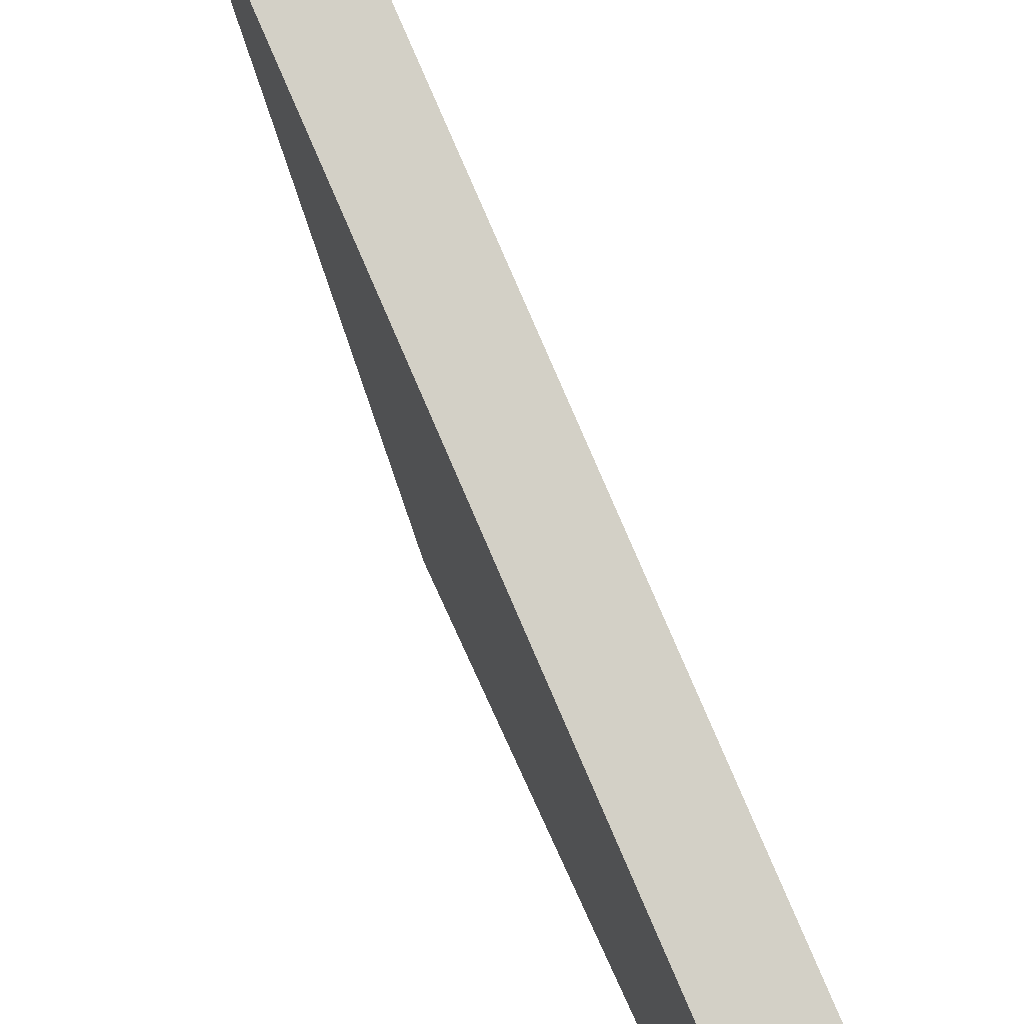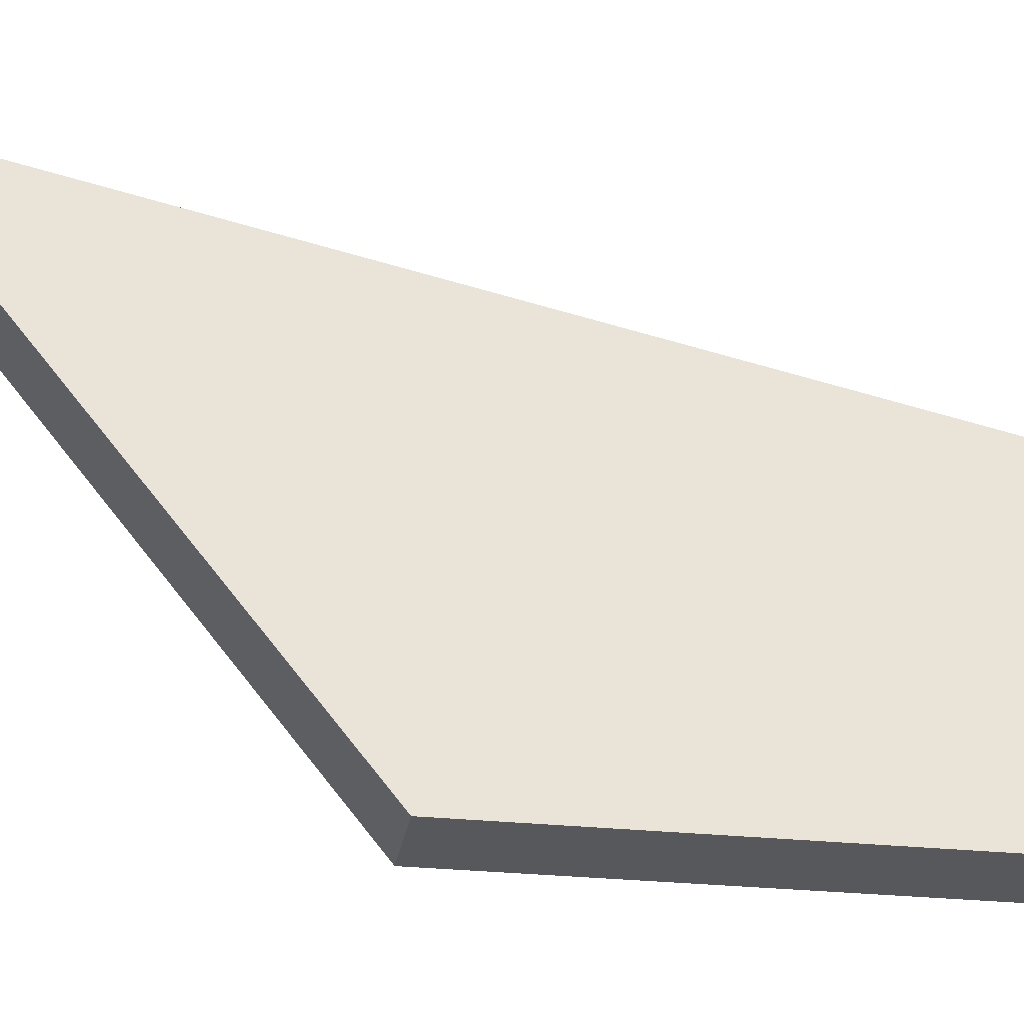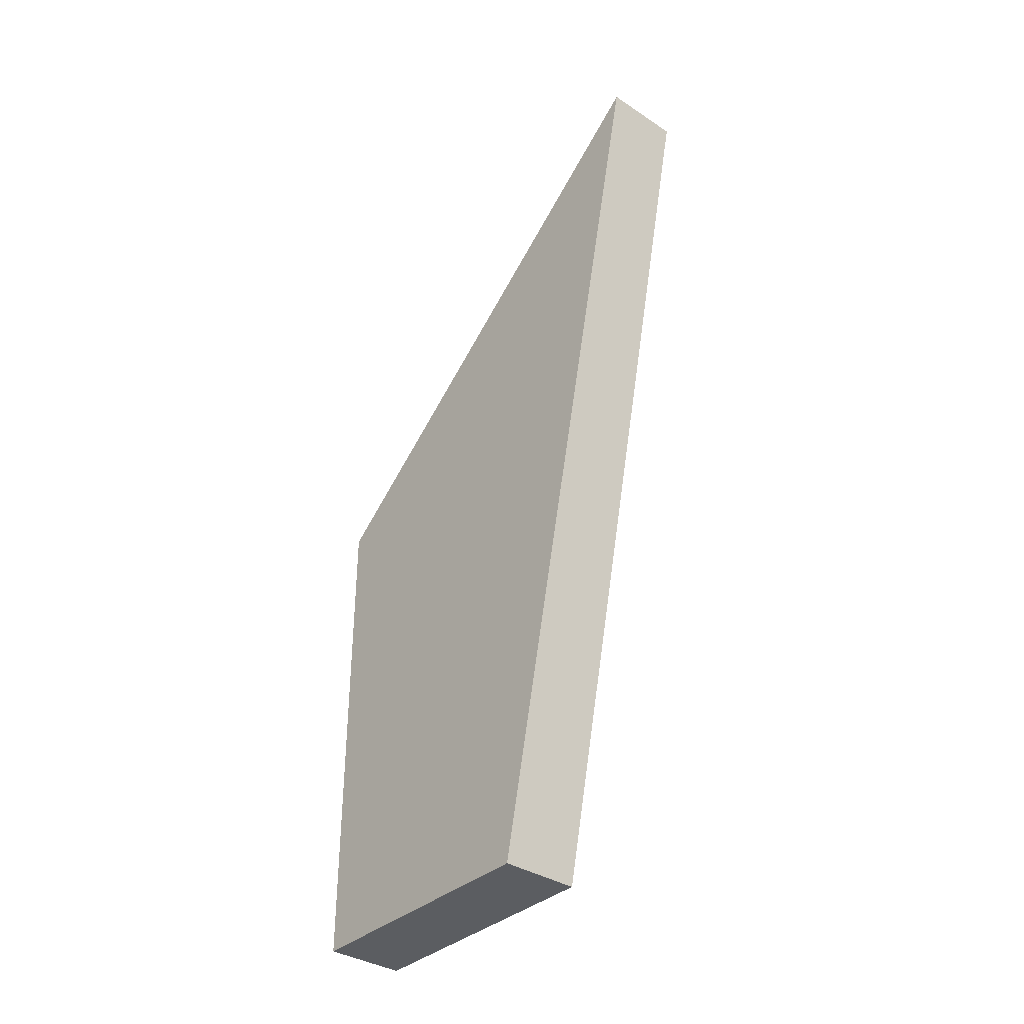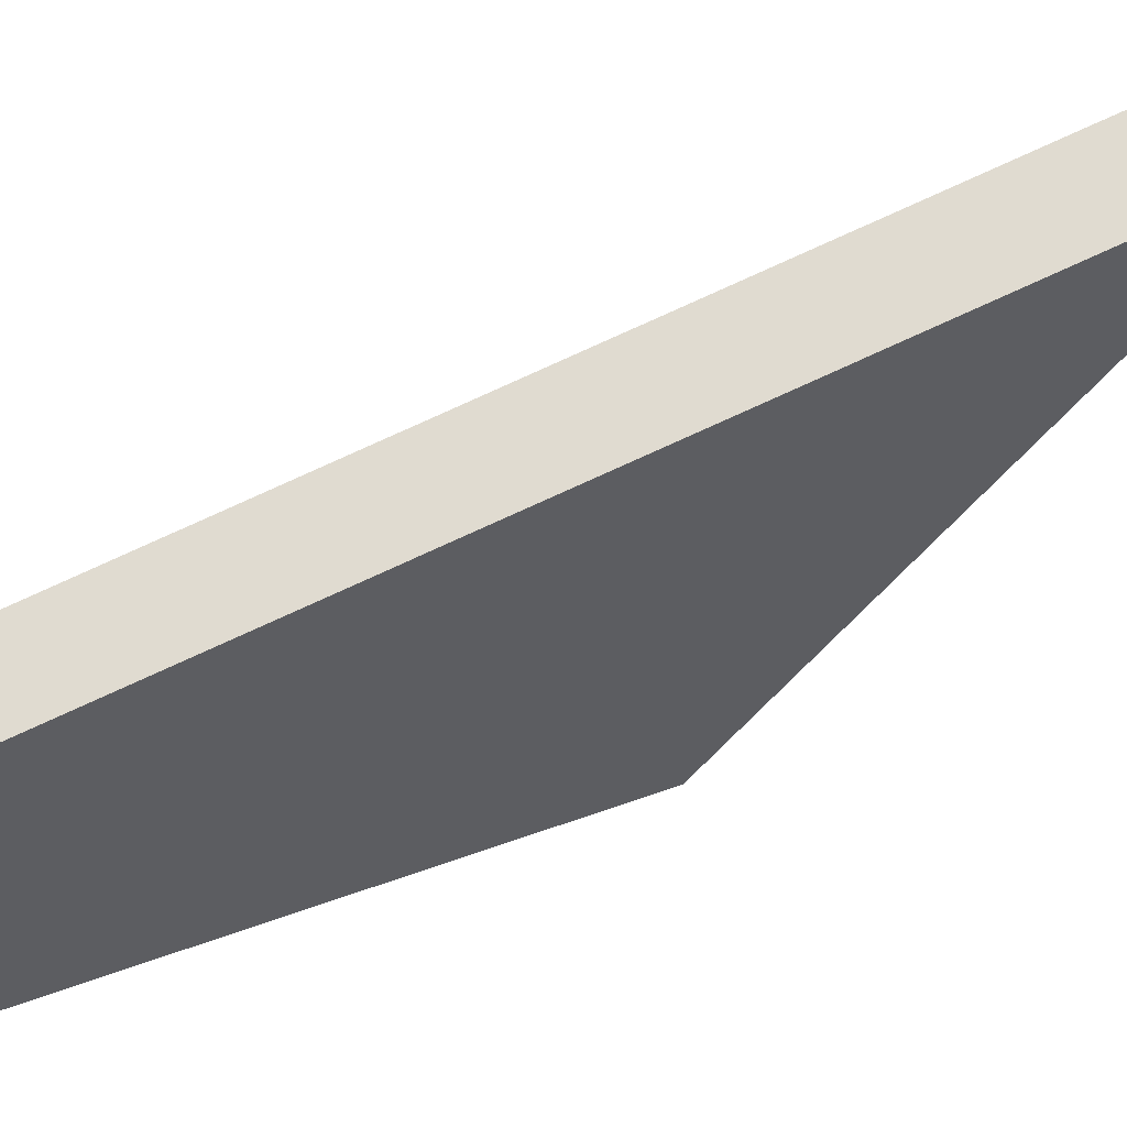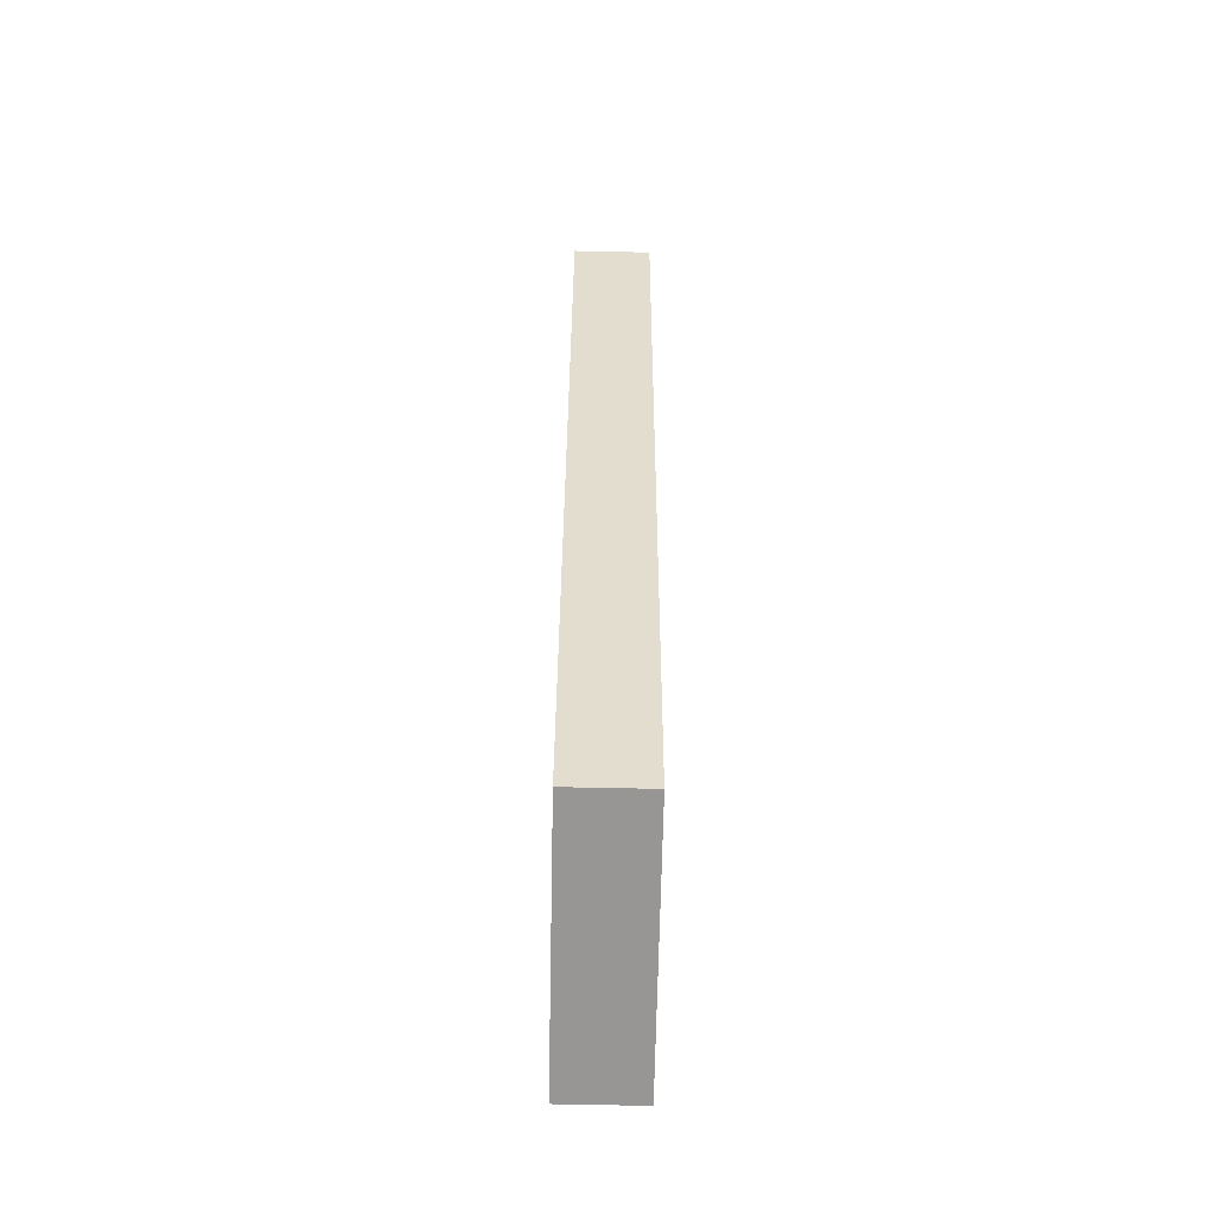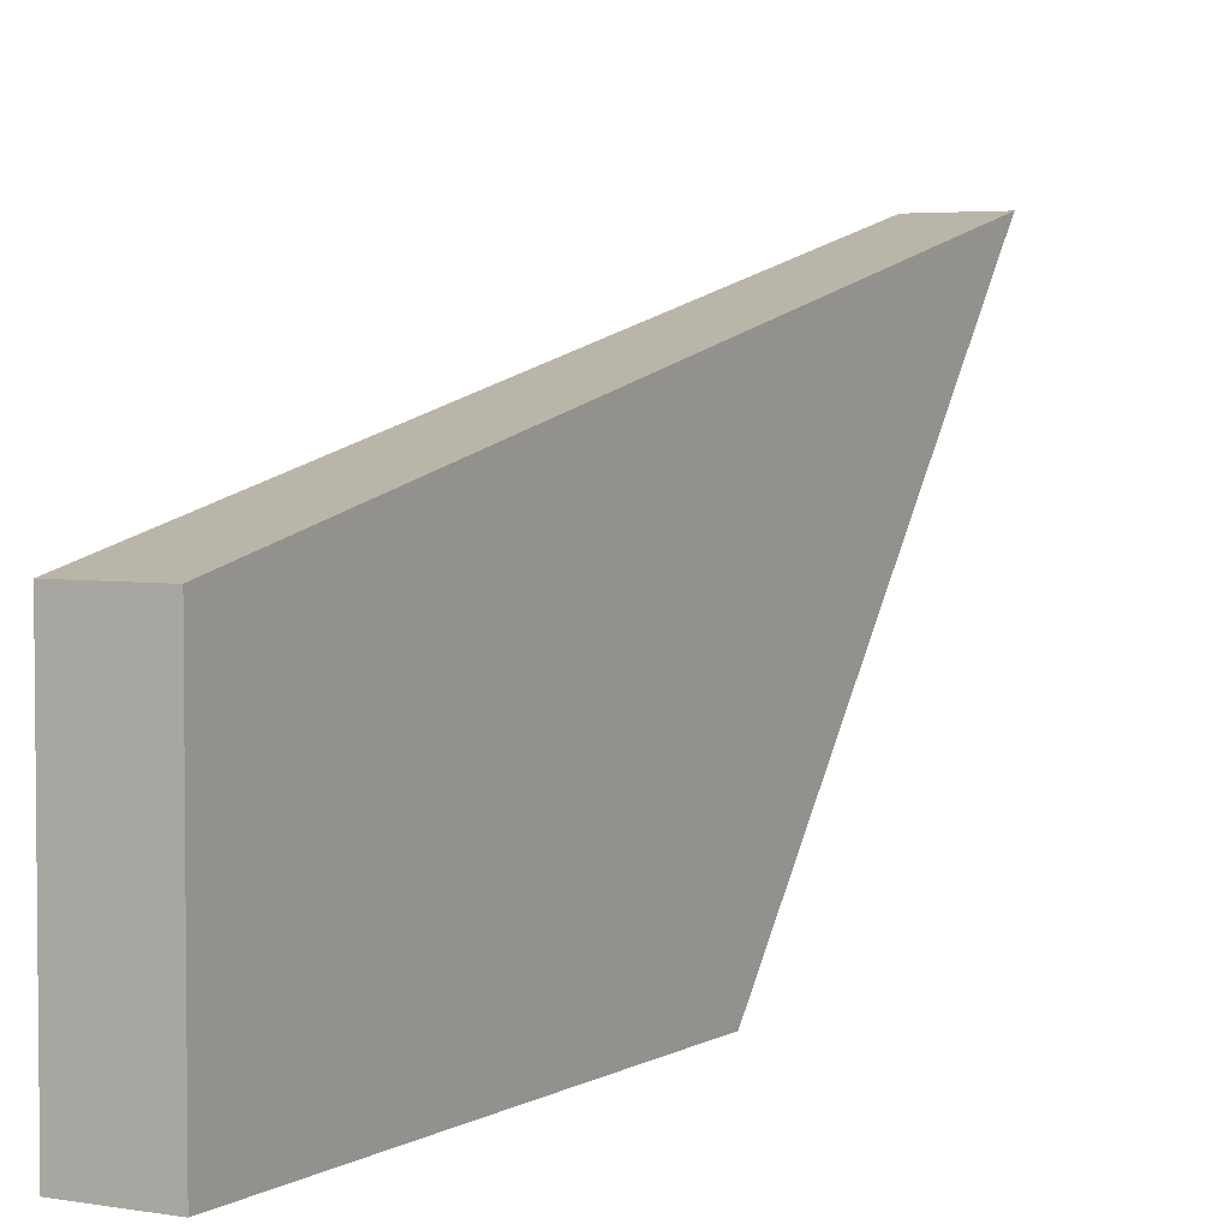
<metadata>
{"format":"obj","ext":"obj","renderer":"f3d","projection":"perspective","resolution":1024,"background":"white","views":[{"elev":70.5,"azim":-24.1,"up":"+Z"},{"elev":-28.5,"azim":-99.0,"up":"+Z"},{"elev":-36.2,"azim":-40.4,"up":"+Y"},{"elev":55.9,"azim":69.2,"up":"+Z"},{"elev":-67.8,"azim":-1.2,"up":"+Y"},{"elev":3.8,"azim":29.6,"up":"+Z"}]}
</metadata>
<code>
o Block8.001
v -0.8694 -7.536 -3.993
v 0.8694 -7.536 -3.993
v -0.8694 -7.536 1.91
v 0.8694 -7.536 1.91
v -0.8694 3.478 -3.993
v 0.8694 3.478 -3.993
v -0.8694 11.59 6.076
v 0.8694 11.59 6.076
f 7 8 6 5
f 2 6 8 4
f 3 7 5 1
f 7 8 4 3
f 1 5 6 2
f 4 3 1 2

</code>
